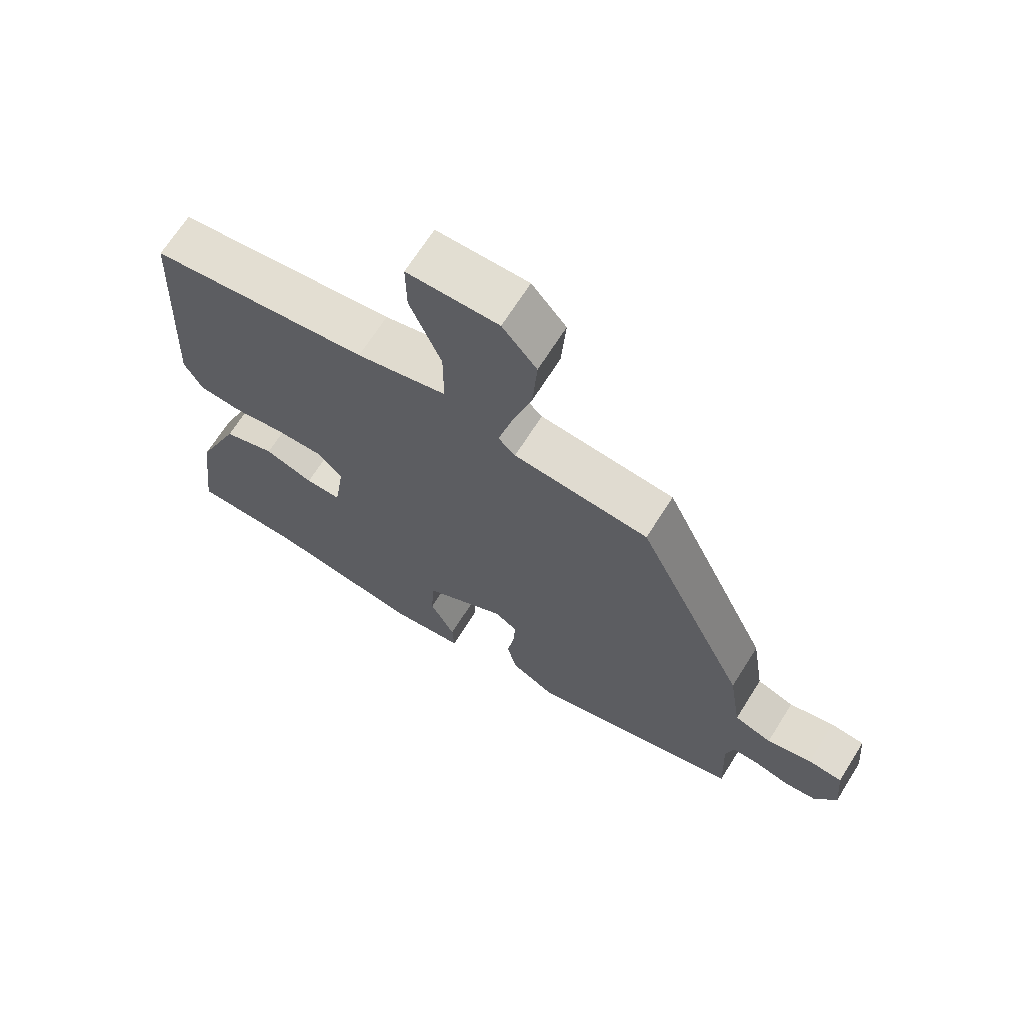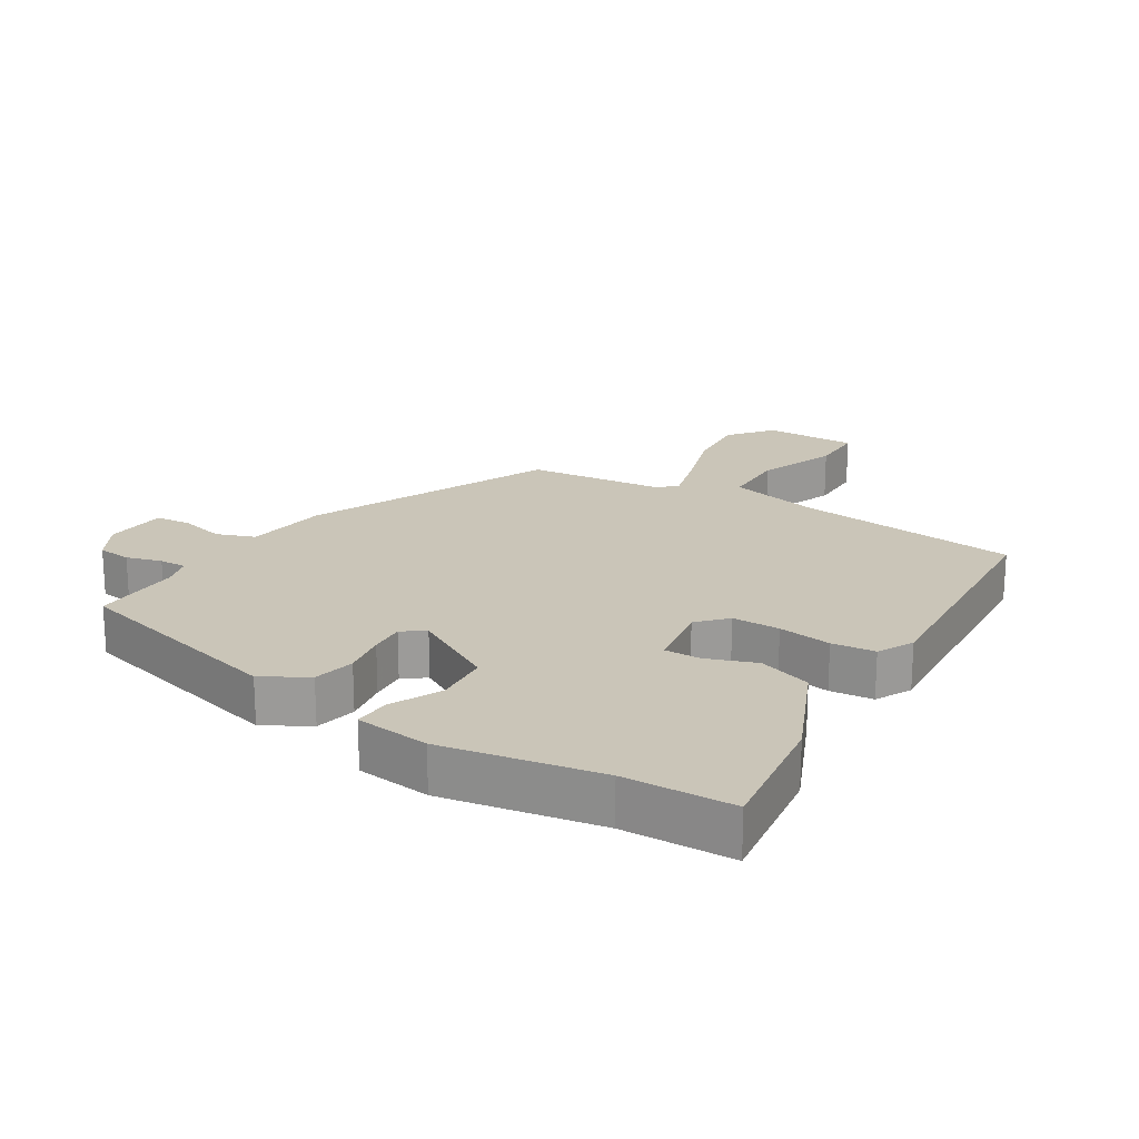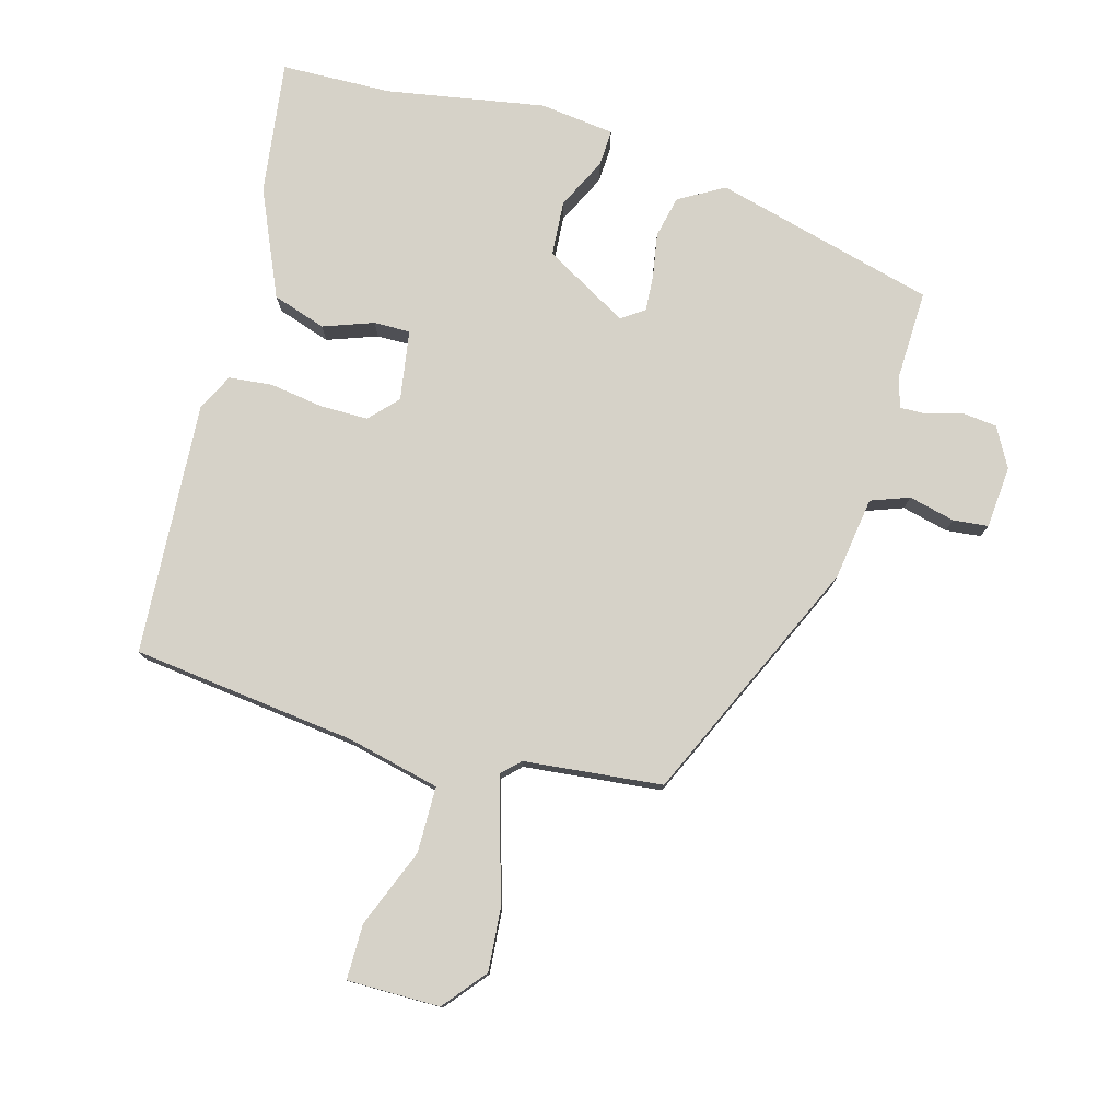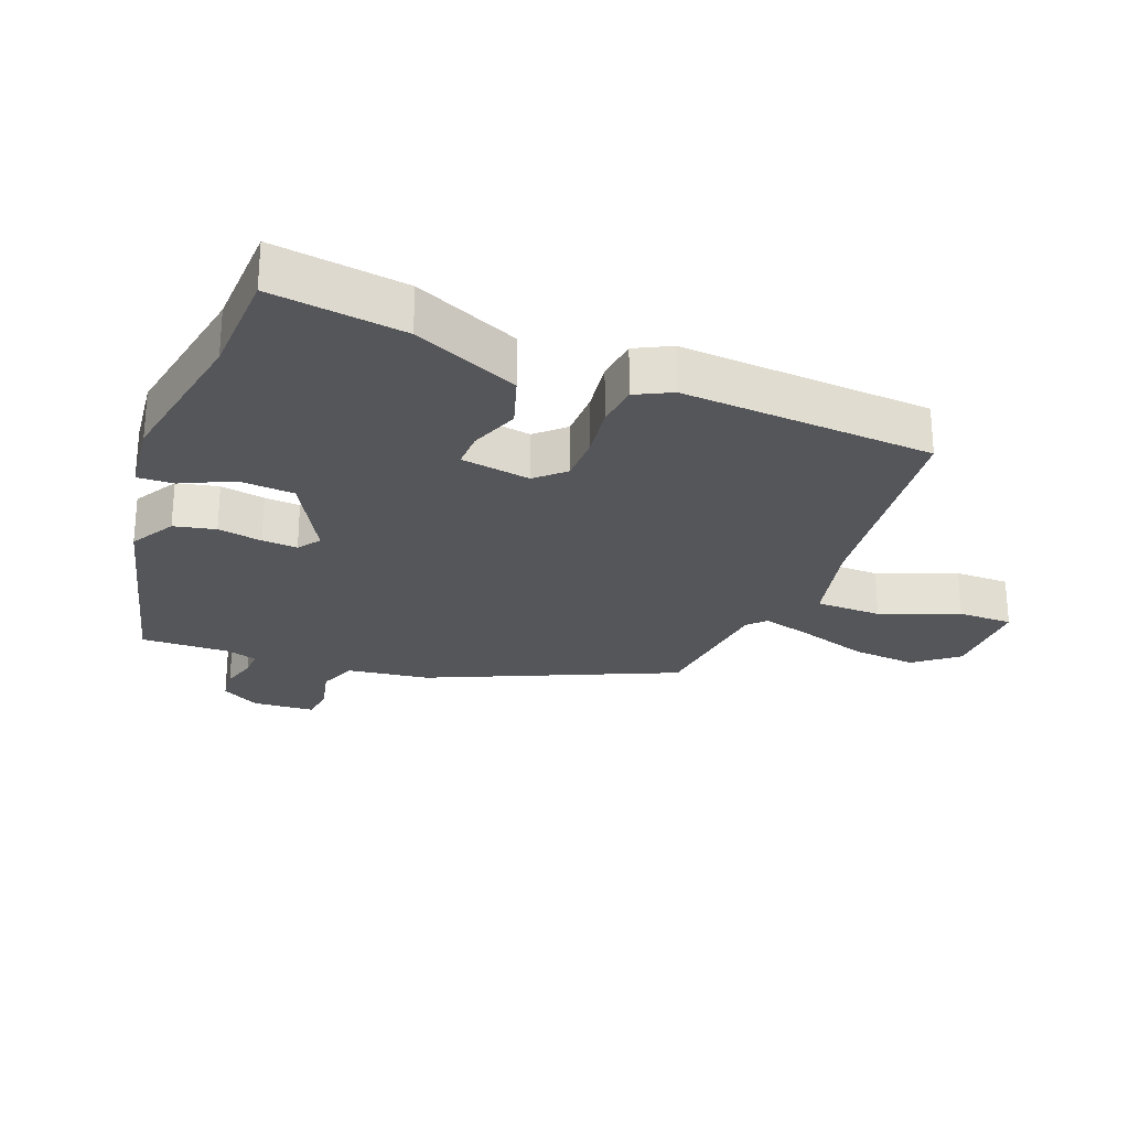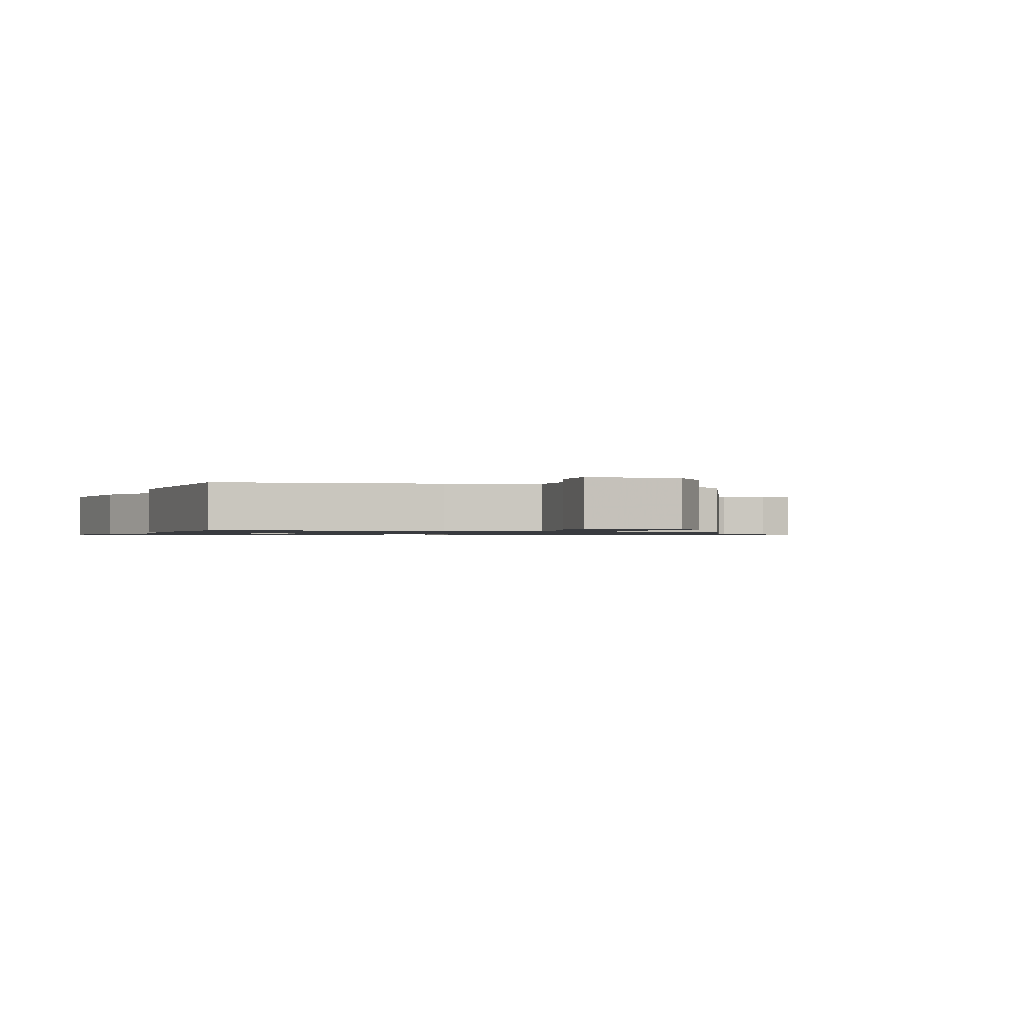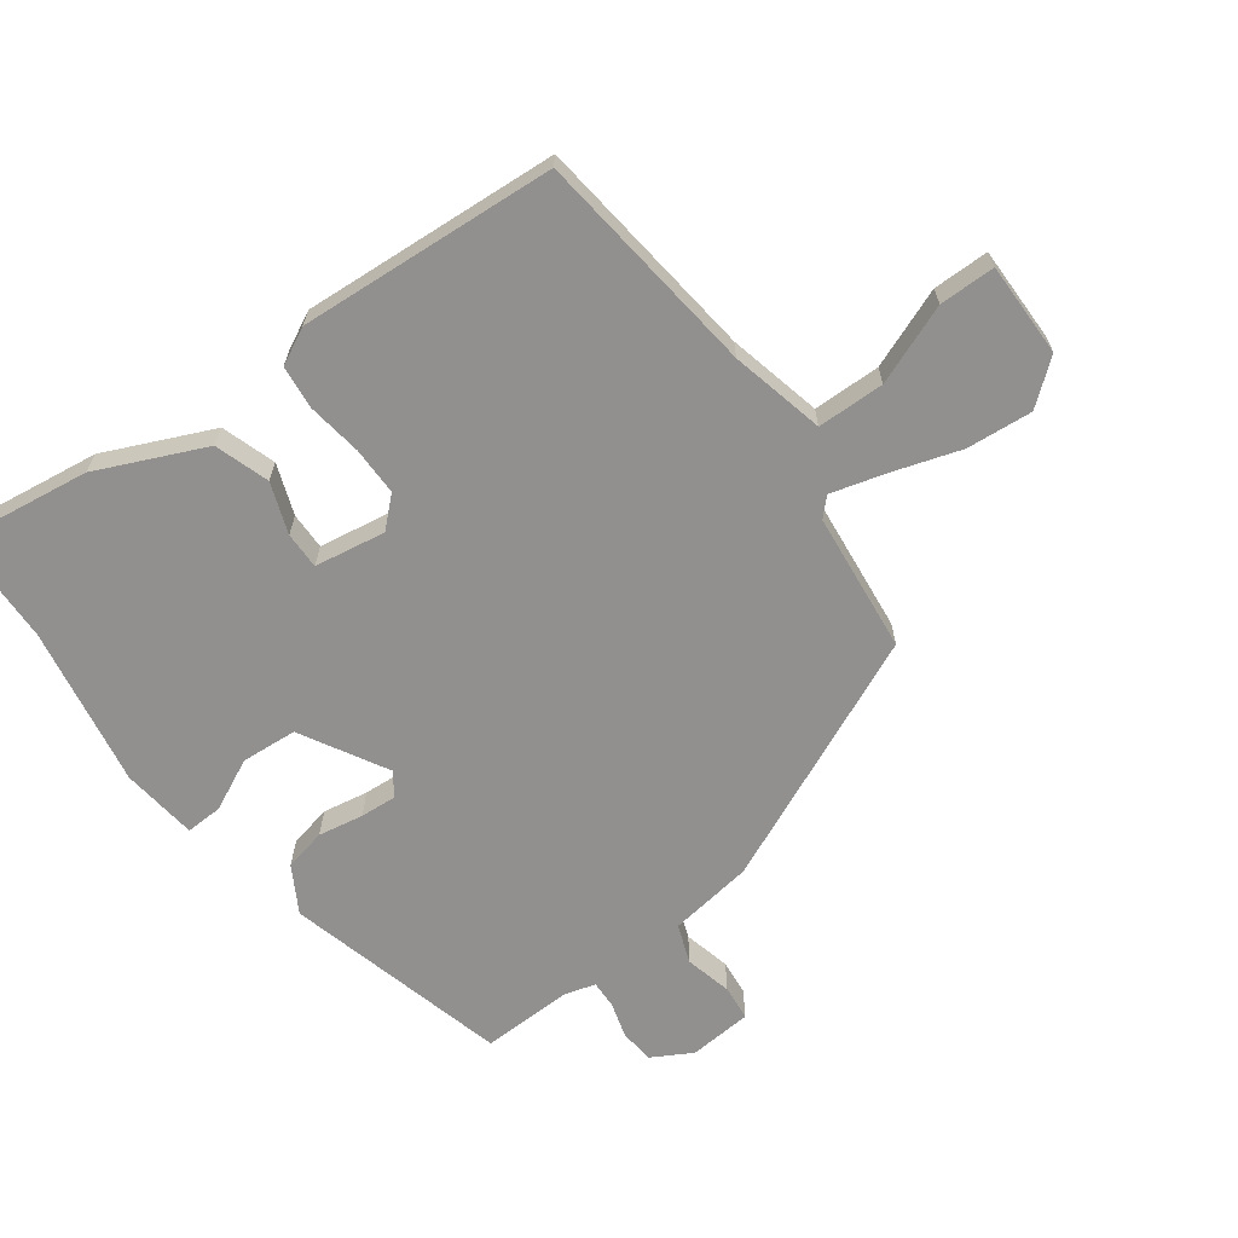
<metadata>
{"format":"obj","ext":"obj","renderer":"f3d","projection":"perspective","resolution":1024,"background":"white","views":[{"elev":68.0,"azim":32.2,"up":"+Z"},{"elev":20.4,"azim":-149.0,"up":"+Y"},{"elev":78.0,"azim":15.0,"up":"+Y"},{"elev":-25.9,"azim":-112.1,"up":"+Y"},{"elev":-1.0,"azim":-19.1,"up":"+Y"},{"elev":-65.7,"azim":-54.5,"up":"+Y"}]}
</metadata>
<code>
v -0.49 0.07 0.461
v -0.145 0.07 0.506
v -0.003 0.07 0.541
v -0.003 0.07 0.643
v -0.052 0.07 0.763
v -0.053 0.07 0.848
v 0.09 0.07 0.849
v 0.144 0.07 0.784
v 0.137 0.07 0.684
v 0.105 0.07 0.578
v 0.084 0.07 0.497
v 0.111 0.07 0.471
v 0.324 0.07 0.451
v 0.498 0.07 0.077
v 0.518 0.07 -0.051
v 0.577 0.07 -0.072
v 0.648 0.07 -0.054
v 0.702 0.07 -0.059
v 0.711 0.07 -0.155
v 0.678 0.07 -0.216
v 0.626 0.07 -0.222
v 0.571 0.07 -0.207
v 0.529 0.07 -0.206
v 0.516 0.07 -0.254
v 0.522 0.07 -0.392
v 0.183 0.07 -0.484
v 0.113 0.07 -0.445
v 0.098 0.07 -0.381
v 0.109 0.07 -0.312
v 0.112 0.07 -0.257
v 0.077 0.07 -0.233
v -0.052 0.07 -0.308
v -0.057 0.07 -0.393
v -0.018 0.07 -0.471
v -0.015 0.07 -0.527
v -0.13 0.07 -0.542
v -0.374 0.07 -0.502
v -0.543 0.07 -0.499
v -0.518 0.07 -0.293
v -0.448 0.07 -0.129
v -0.366 0.07 -0.101
v -0.289 0.07 -0.128
v -0.233 0.07 -0.128
v -0.217 0.07 -0.02
v -0.258 0.07 0.023
v -0.332 0.07 0.022
v -0.414 0.07 0.009
v -0.481 0.07 0.015
v -0.51 0.07 0.07
v -0.49 0 0.461
v -0.145 0 0.506
v -0.003 0 0.541
v -0.003 0 0.643
v -0.052 0 0.763
v -0.053 0 0.848
v 0.09 0 0.849
v 0.144 0 0.784
v 0.137 0 0.684
v 0.105 0 0.578
v 0.084 0 0.497
v 0.111 0 0.471
v 0.324 0 0.451
v 0.498 0 0.077
v 0.518 0 -0.051
v 0.577 0 -0.072
v 0.648 0 -0.054
v 0.702 0 -0.059
v 0.711 0 -0.155
v 0.678 0 -0.216
v 0.626 0 -0.222
v 0.571 0 -0.207
v 0.529 0 -0.206
v 0.516 0 -0.254
v 0.522 0 -0.392
v 0.183 0 -0.484
v 0.113 0 -0.445
v 0.098 0 -0.381
v 0.109 0 -0.312
v 0.112 0 -0.257
v 0.077 0 -0.233
v -0.052 0 -0.308
v -0.057 0 -0.393
v -0.018 0 -0.471
v -0.015 0 -0.527
v -0.13 0 -0.542
v -0.374 0 -0.502
v -0.543 0 -0.499
v -0.518 0 -0.293
v -0.448 0 -0.129
v -0.366 0 -0.101
v -0.289 0 -0.128
v -0.233 0 -0.128
v -0.217 0 -0.02
v -0.258 0 0.023
v -0.332 0 0.022
v -0.414 0 0.009
v -0.481 0 0.015
v -0.51 0 0.07
f 46 47 48 49
f 45 46 49 1
f 44 45 1 2
f 39 40 41 42
f 37 38 39 42
f 37 42 43
f 36 37 43
f 33 34 35 36
f 32 33 36 43
f 31 32 43 44
f 26 27 28 29
f 24 25 26 29
f 23 24 29 30
f 19 20 21 22
f 19 22 23
f 16 17 18 19
f 15 16 19 23
f 12 13 14 15
f 11 12 15 23
f 7 8 9 10
f 7 10 11
f 4 5 6 7
f 3 4 7 11
f 23 30 31 44
f 11 23 44
f 2 3 11 44
f 98 97 96 95
f 50 98 95 94
f 51 50 94 93
f 91 90 89 88
f 91 88 87 86
f 92 91 86
f 92 86 85
f 85 84 83 82
f 92 85 82 81
f 93 92 81 80
f 78 77 76 75
f 78 75 74 73
f 79 78 73 72
f 71 70 69 68
f 72 71 68
f 68 67 66 65
f 72 68 65 64
f 64 63 62 61
f 72 64 61 60
f 59 58 57 56
f 60 59 56
f 56 55 54 53
f 60 56 53 52
f 93 80 79 72
f 93 72 60
f 93 60 52 51
f 1 50 51 2
f 2 51 52 3
f 3 52 53 4
f 4 53 54 5
f 5 54 55 6
f 6 55 56 7
f 7 56 57 8
f 8 57 58 9
f 9 58 59 10
f 10 59 60 11
f 11 60 61 12
f 12 61 62 13
f 13 62 63 14
f 14 63 64 15
f 15 64 65 16
f 16 65 66 17
f 17 66 67 18
f 18 67 68 19
f 19 68 69 20
f 20 69 70 21
f 21 70 71 22
f 22 71 72 23
f 23 72 73 24
f 24 73 74 25
f 25 74 75 26
f 26 75 76 27
f 27 76 77 28
f 28 77 78 29
f 29 78 79 30
f 30 79 80 31
f 31 80 81 32
f 32 81 82 33
f 33 82 83 34
f 34 83 84 35
f 35 84 85 36
f 36 85 86 37
f 37 86 87 38
f 38 87 88 39
f 39 88 89 40
f 40 89 90 41
f 41 90 91 42
f 42 91 92 43
f 43 92 93 44
f 44 93 94 45
f 45 94 95 46
f 46 95 96 47
f 47 96 97 48
f 48 97 98 49
f 49 98 50 1

</code>
